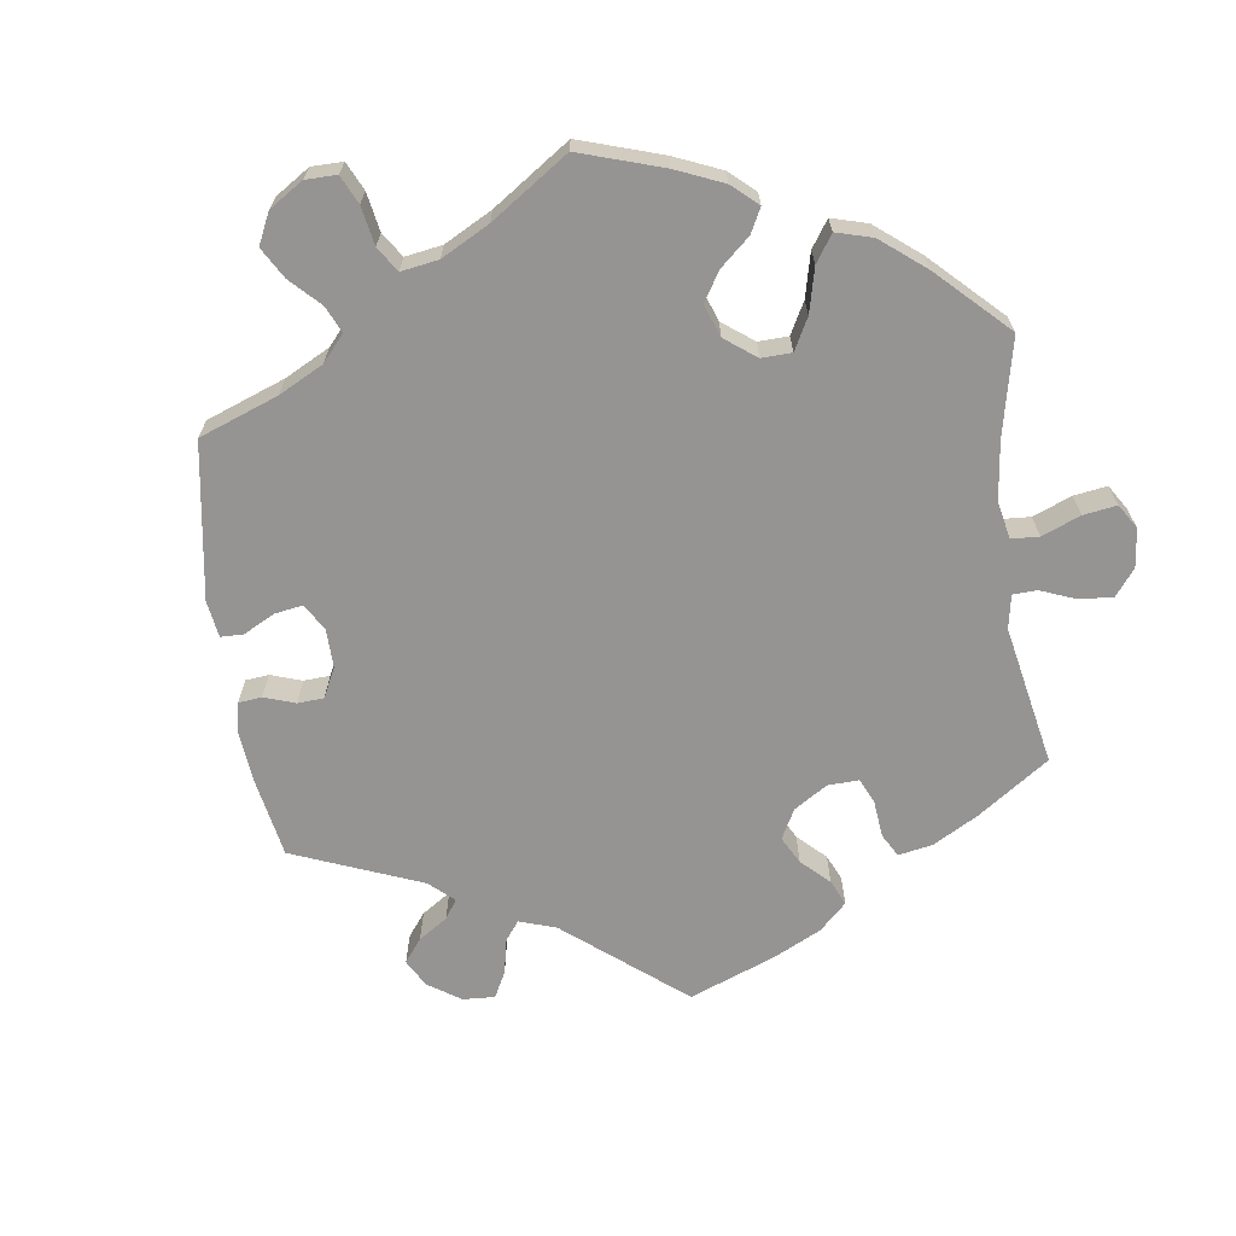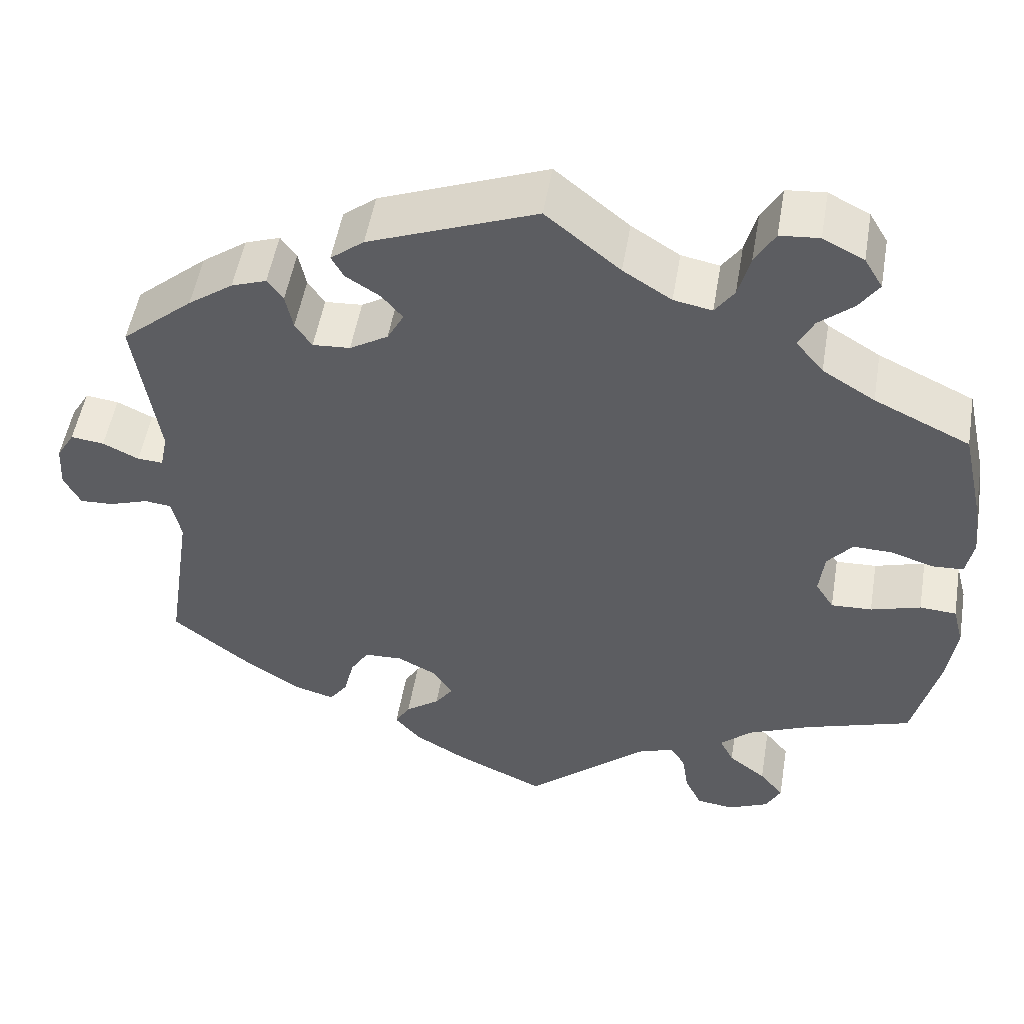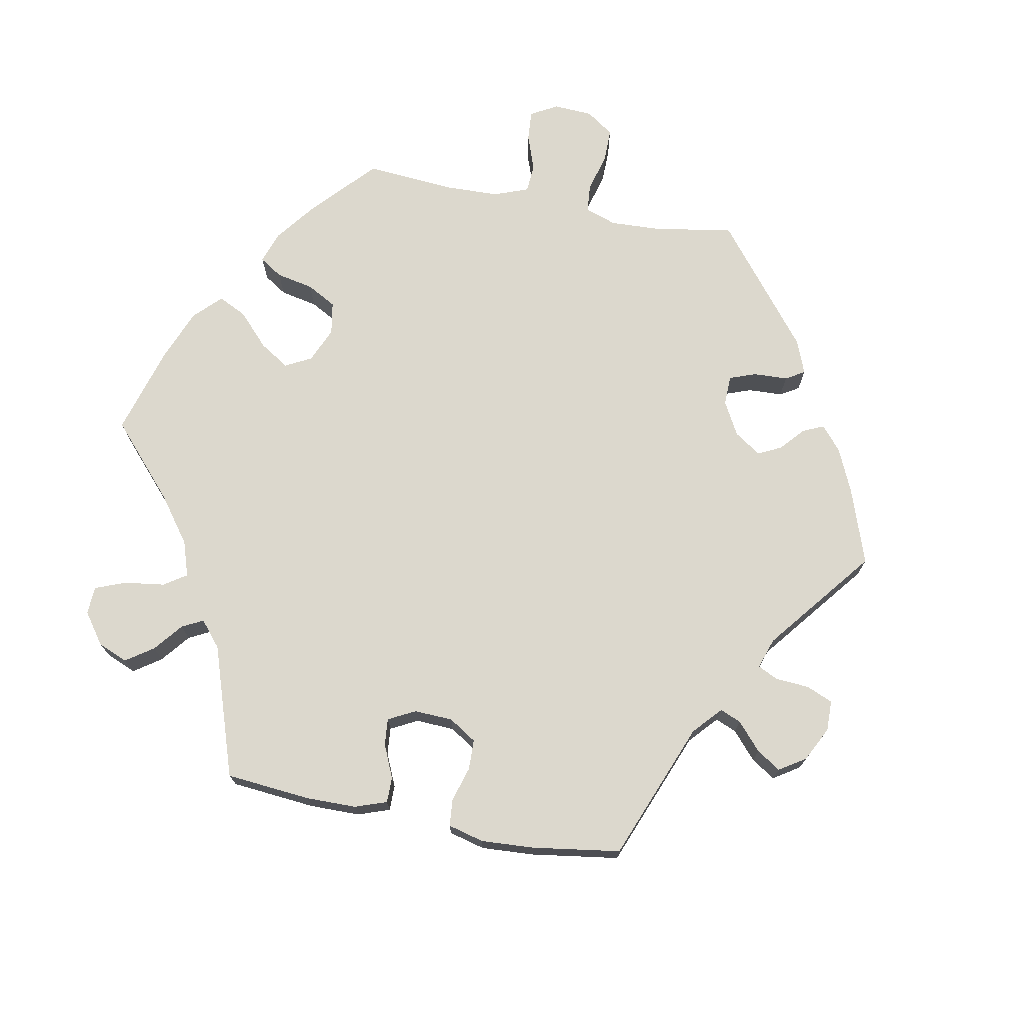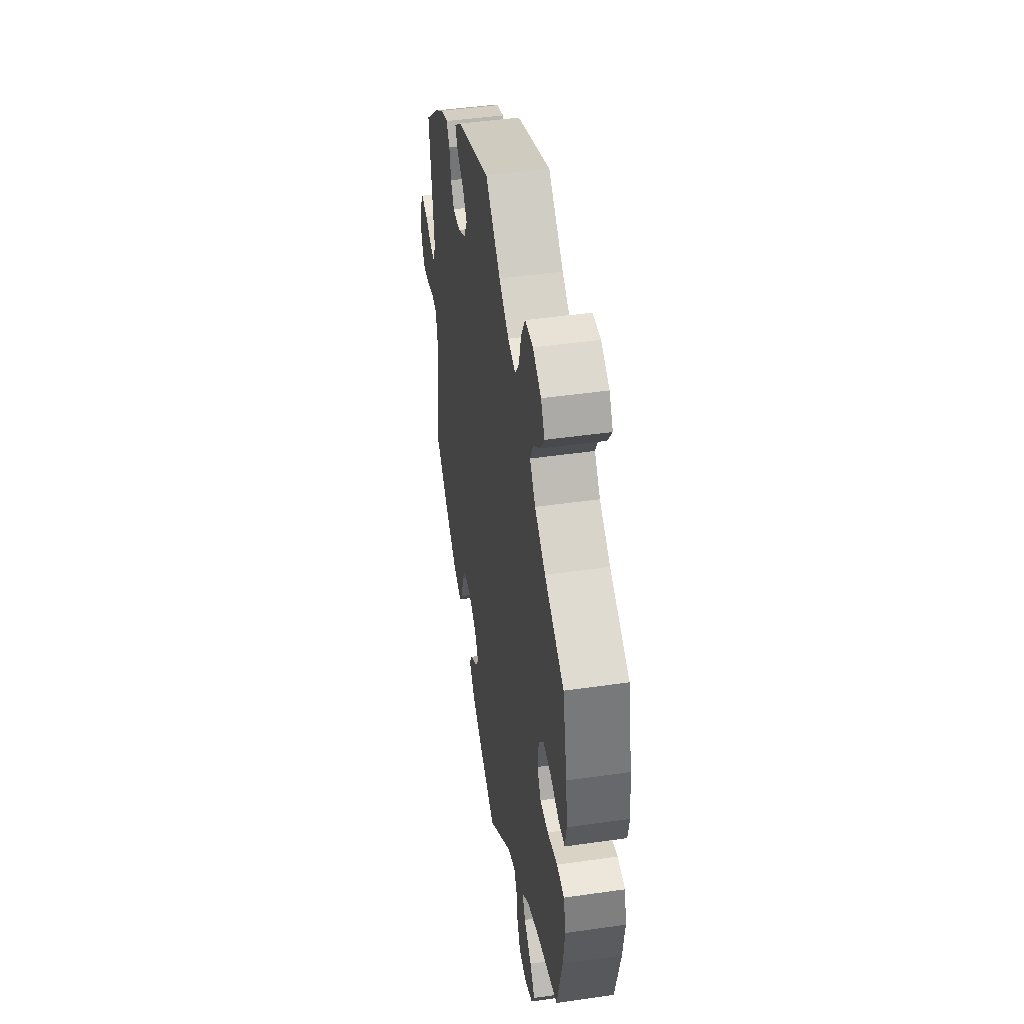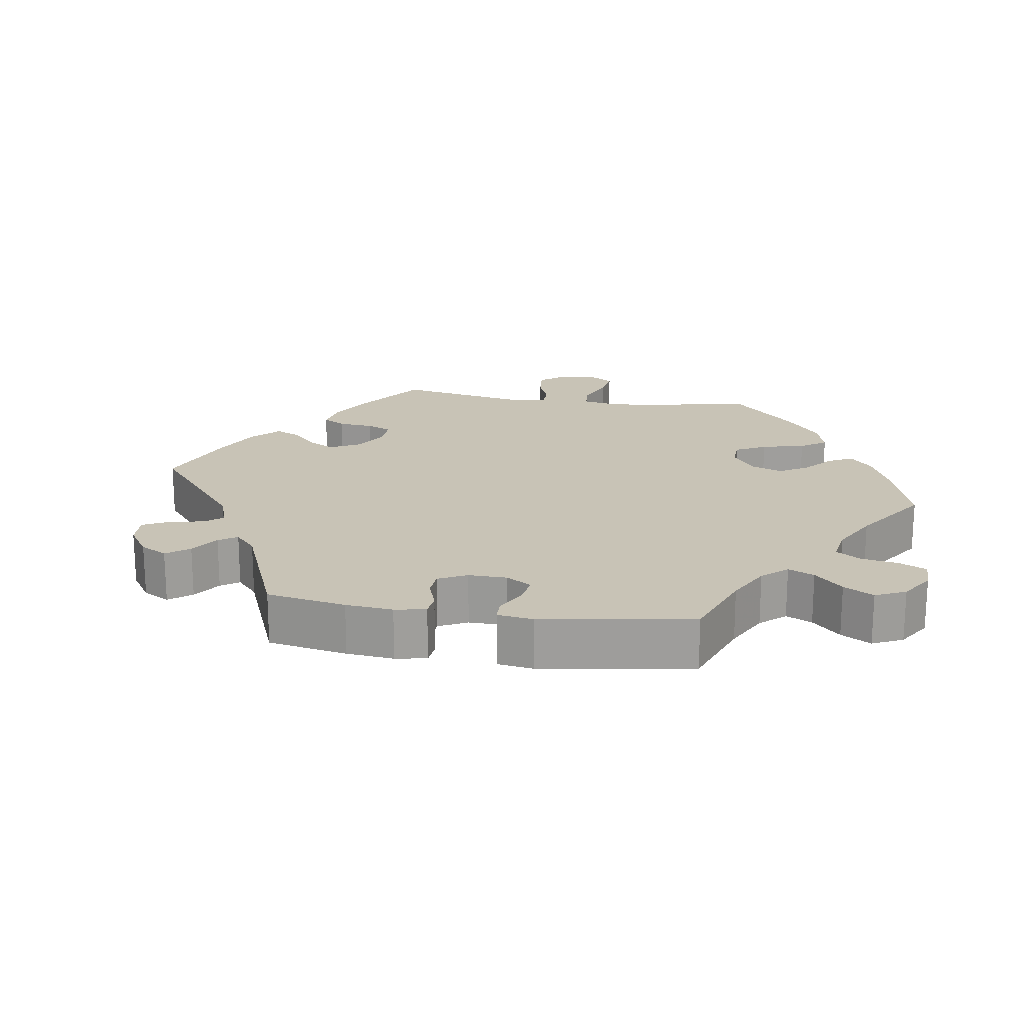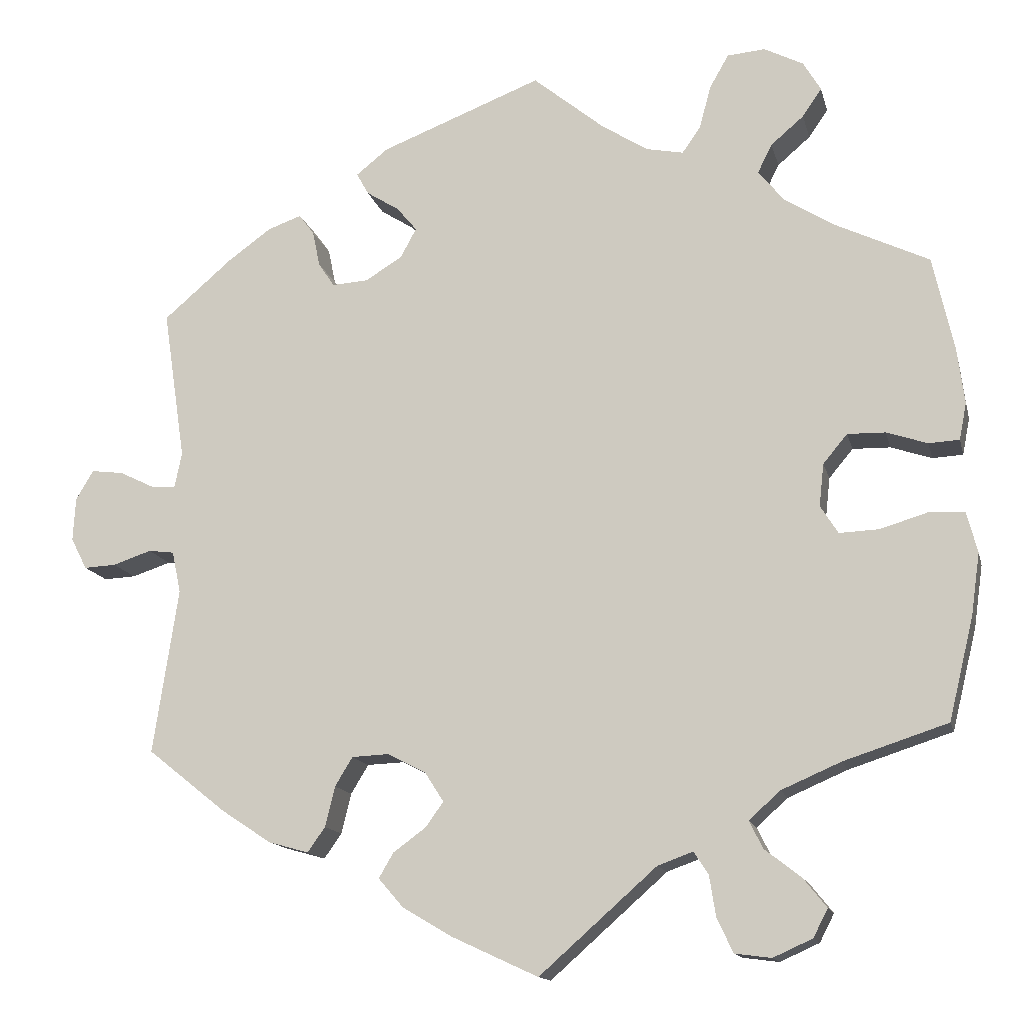
<metadata>
{"format":"obj","ext":"obj","renderer":"f3d","projection":"perspective","resolution":1024,"background":"white","views":[{"elev":-67.1,"azim":67.7,"up":"+Y"},{"elev":51.6,"azim":9.6,"up":"+Z"},{"elev":72.6,"azim":-139.1,"up":"+Y"},{"elev":45.5,"azim":80.6,"up":"+Z"},{"elev":19.4,"azim":-21.3,"up":"+Y"},{"elev":-14.1,"azim":13.1,"up":"+Z"}]}
</metadata>
<code>
v 0.526 0.07 0.172
v 0.535 0.07 0.102
v 0.526 0.07 0.056
v 0.488 0.07 0.054
v 0.437 0.07 0.071
v 0.39 0.07 0.072
v 0.36 0.07 0.036
v 0.354 0.07 -0.017
v 0.376 0.07 -0.052
v 0.425 0.07 -0.05
v 0.485 0.07 -0.032
v 0.529 0.07 -0.035
v 0.542 0.07 -0.085
v 0.531 0.07 -0.162
v 0.5 0.07 -0.289
v 0.371 0.07 -0.331
v 0.297 0.07 -0.363
v 0.258 0.07 -0.398
v 0.275 0.07 -0.432
v 0.32 0.07 -0.467
v 0.349 0.07 -0.503
v 0.331 0.07 -0.538
v 0.282 0.07 -0.56
v 0.237 0.07 -0.554
v 0.217 0.07 -0.512
v 0.209 0.07 -0.461
v 0.191 0.07 -0.433
v 0.147 0.07 -0.449
v 0.001 0.07 -0.578
v -0.107 0.07 -0.528
v -0.168 0.07 -0.492
v -0.199 0.07 -0.456
v -0.181 0.07 -0.425
v -0.14 0.07 -0.395
v -0.118 0.07 -0.364
v -0.141 0.07 -0.328
v -0.189 0.07 -0.303
v -0.235 0.07 -0.305
v -0.257 0.07 -0.341
v -0.269 0.07 -0.391
v -0.291 0.07 -0.422
v -0.341 0.07 -0.408
v -0.403 0.07 -0.367
v -0.501 0.07 -0.289
v -0.47 0.07 -0.083
v -0.481 0.07 -0.031
v -0.513 0.07 -0.027
v -0.561 0.07 -0.043
v -0.601 0.07 -0.045
v -0.621 0.07 -0.006
v -0.618 0.07 0.048
v -0.596 0.07 0.085
v -0.556 0.07 0.08
v -0.513 0.07 0.059
v -0.482 0.07 0.057
v -0.473 0.07 0.101
v -0.501 0.07 0.289
v -0.415 0.07 0.363
v -0.361 0.07 0.402
v -0.319 0.07 0.417
v -0.3 0.07 0.391
v -0.291 0.07 0.347
v -0.271 0.07 0.317
v -0.226 0.07 0.32
v -0.18 0.07 0.348
v -0.16 0.07 0.385
v -0.185 0.07 0.415
v -0.226 0.07 0.441
v -0.241 0.07 0.468
v -0.201 0.07 0.5
v 0 0.07 0.578
v 0.089 0.07 0.505
v 0.147 0.07 0.468
v 0.193 0.07 0.459
v 0.216 0.07 0.492
v 0.23 0.07 0.545
v 0.254 0.07 0.587
v 0.301 0.07 0.591
v 0.35 0.07 0.566
v 0.372 0.07 0.529
v 0.348 0.07 0.494
v 0.307 0.07 0.459
v 0.289 0.07 0.423
v 0.322 0.07 0.383
v 0.385 0.07 0.344
v 0.5 0.07 0.289
v 0.526 0 0.172
v 0.535 0 0.102
v 0.526 0 0.056
v 0.488 0 0.054
v 0.437 0 0.071
v 0.39 0 0.072
v 0.36 0 0.036
v 0.354 0 -0.017
v 0.376 0 -0.052
v 0.425 0 -0.05
v 0.485 0 -0.032
v 0.529 0 -0.035
v 0.542 0 -0.085
v 0.531 0 -0.162
v 0.5 0 -0.289
v 0.371 0 -0.331
v 0.297 0 -0.363
v 0.258 0 -0.398
v 0.275 0 -0.432
v 0.32 0 -0.467
v 0.349 0 -0.503
v 0.331 0 -0.538
v 0.282 0 -0.56
v 0.237 0 -0.554
v 0.217 0 -0.512
v 0.209 0 -0.461
v 0.191 0 -0.433
v 0.147 0 -0.449
v 0.001 0 -0.578
v -0.107 0 -0.528
v -0.168 0 -0.492
v -0.199 0 -0.456
v -0.181 0 -0.425
v -0.14 0 -0.395
v -0.118 0 -0.364
v -0.141 0 -0.328
v -0.189 0 -0.303
v -0.235 0 -0.305
v -0.257 0 -0.341
v -0.269 0 -0.391
v -0.291 0 -0.422
v -0.341 0 -0.408
v -0.403 0 -0.367
v -0.501 0 -0.289
v -0.47 0 -0.083
v -0.481 0 -0.031
v -0.513 0 -0.027
v -0.561 0 -0.043
v -0.601 0 -0.045
v -0.621 0 -0.006
v -0.618 0 0.048
v -0.596 0 0.085
v -0.556 0 0.08
v -0.513 0 0.059
v -0.482 0 0.057
v -0.473 0 0.101
v -0.501 0 0.289
v -0.415 0 0.363
v -0.361 0 0.402
v -0.319 0 0.417
v -0.3 0 0.391
v -0.291 0 0.347
v -0.271 0 0.317
v -0.226 0 0.32
v -0.18 0 0.348
v -0.16 0 0.385
v -0.185 0 0.415
v -0.226 0 0.441
v -0.241 0 0.468
v -0.201 0 0.5
v 0 0 0.578
v 0.089 0 0.505
v 0.147 0 0.468
v 0.193 0 0.459
v 0.216 0 0.492
v 0.23 0 0.545
v 0.254 0 0.587
v 0.301 0 0.591
v 0.35 0 0.566
v 0.372 0 0.529
v 0.348 0 0.494
v 0.307 0 0.459
v 0.289 0 0.423
v 0.322 0 0.383
v 0.385 0 0.344
v 0.5 0 0.289
f 85 86 1 2
f 84 85 2 3
f 83 84 3 4
f 79 80 81 82
f 79 82 83
f 78 79 83
f 75 76 77 78
f 74 75 78 83
f 73 74 83 4
f 69 70 71 72
f 67 68 69 72
f 66 67 72 73
f 65 66 73 4
f 59 60 61 62
f 59 62 63
f 56 57 58 59
f 55 56 59 63
f 51 52 53 54
f 51 54 55
f 50 51 55
f 47 48 49 50
f 46 47 50 55
f 45 46 55 63
f 39 40 41 42
f 38 39 42 43
f 31 32 33 34
f 31 34 35
f 28 29 30 31
f 27 28 31 35
f 23 24 25 26
f 23 26 27
f 22 23 27
f 19 20 21 22
f 19 22 27
f 18 19 27 35
f 13 14 15 16
f 13 16 17
f 10 11 12 13
f 9 10 13 17
f 8 9 17 18
f 64 65 4 5
f 63 64 5 6
f 45 63 6 7
f 38 43 44 45
f 37 38 45 7
f 36 37 7 8
f 8 18 35 36
f 88 87 172 171
f 89 88 171 170
f 90 89 170 169
f 168 167 166 165
f 169 168 165
f 169 165 164
f 164 163 162 161
f 169 164 161 160
f 90 169 160 159
f 158 157 156 155
f 158 155 154 153
f 159 158 153 152
f 90 159 152 151
f 148 147 146 145
f 149 148 145
f 145 144 143 142
f 149 145 142 141
f 140 139 138 137
f 141 140 137
f 141 137 136
f 136 135 134 133
f 141 136 133 132
f 149 141 132 131
f 128 127 126 125
f 129 128 125 124
f 120 119 118 117
f 121 120 117
f 117 116 115 114
f 121 117 114 113
f 112 111 110 109
f 113 112 109
f 113 109 108
f 108 107 106 105
f 113 108 105
f 121 113 105 104
f 102 101 100 99
f 103 102 99
f 99 98 97 96
f 103 99 96 95
f 104 103 95 94
f 91 90 151 150
f 92 91 150 149
f 93 92 149 131
f 131 130 129 124
f 93 131 124 123
f 94 93 123 122
f 122 121 104 94
f 1 87 88 2
f 2 88 89 3
f 3 89 90 4
f 4 90 91 5
f 5 91 92 6
f 6 92 93 7
f 7 93 94 8
f 8 94 95 9
f 9 95 96 10
f 10 96 97 11
f 11 97 98 12
f 12 98 99 13
f 13 99 100 14
f 14 100 101 15
f 15 101 102 16
f 16 102 103 17
f 17 103 104 18
f 18 104 105 19
f 19 105 106 20
f 20 106 107 21
f 21 107 108 22
f 22 108 109 23
f 23 109 110 24
f 24 110 111 25
f 25 111 112 26
f 26 112 113 27
f 27 113 114 28
f 28 114 115 29
f 29 115 116 30
f 30 116 117 31
f 31 117 118 32
f 32 118 119 33
f 33 119 120 34
f 34 120 121 35
f 35 121 122 36
f 36 122 123 37
f 37 123 124 38
f 38 124 125 39
f 39 125 126 40
f 40 126 127 41
f 41 127 128 42
f 42 128 129 43
f 43 129 130 44
f 44 130 131 45
f 45 131 132 46
f 46 132 133 47
f 47 133 134 48
f 48 134 135 49
f 49 135 136 50
f 50 136 137 51
f 51 137 138 52
f 52 138 139 53
f 53 139 140 54
f 54 140 141 55
f 55 141 142 56
f 56 142 143 57
f 57 143 144 58
f 58 144 145 59
f 59 145 146 60
f 60 146 147 61
f 61 147 148 62
f 62 148 149 63
f 63 149 150 64
f 64 150 151 65
f 65 151 152 66
f 66 152 153 67
f 67 153 154 68
f 68 154 155 69
f 69 155 156 70
f 70 156 157 71
f 71 157 158 72
f 72 158 159 73
f 73 159 160 74
f 74 160 161 75
f 75 161 162 76
f 76 162 163 77
f 77 163 164 78
f 78 164 165 79
f 79 165 166 80
f 80 166 167 81
f 81 167 168 82
f 82 168 169 83
f 83 169 170 84
f 84 170 171 85
f 85 171 172 86
f 86 172 87 1

</code>
